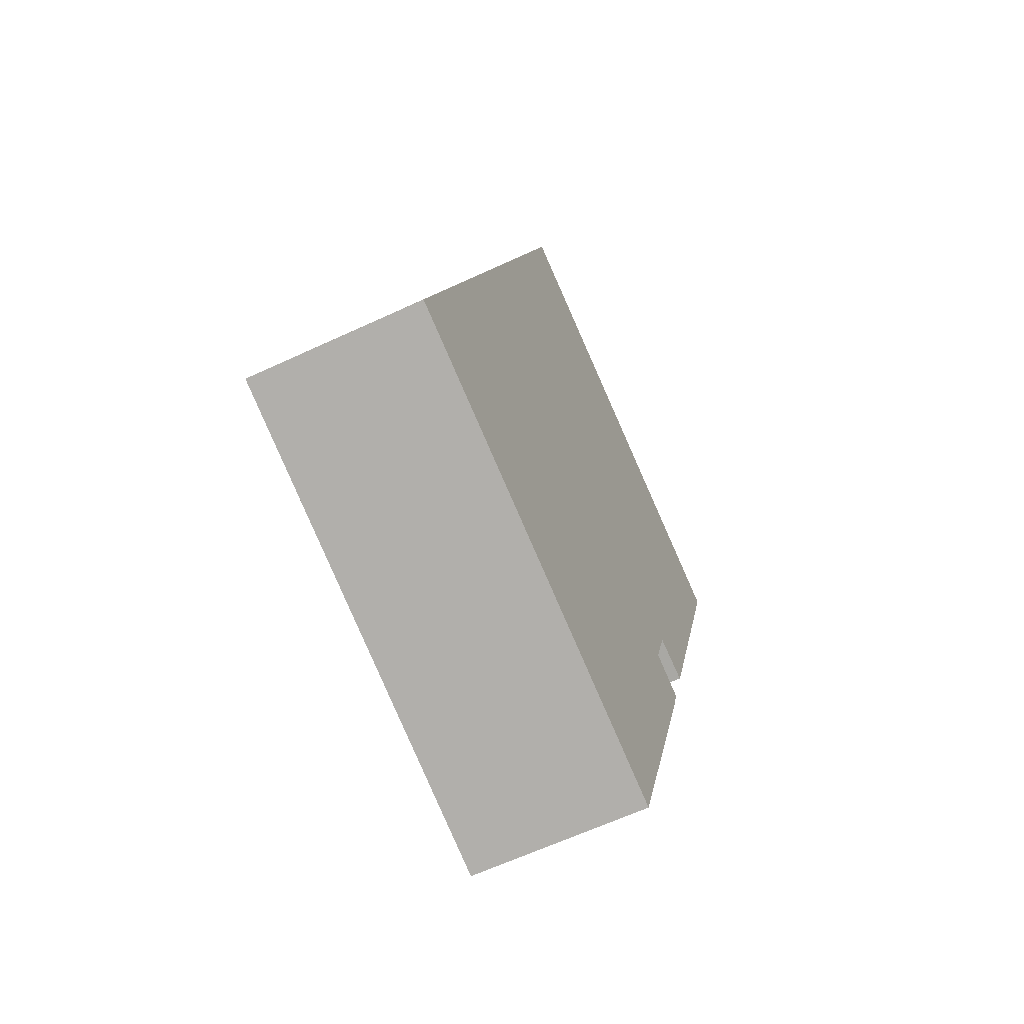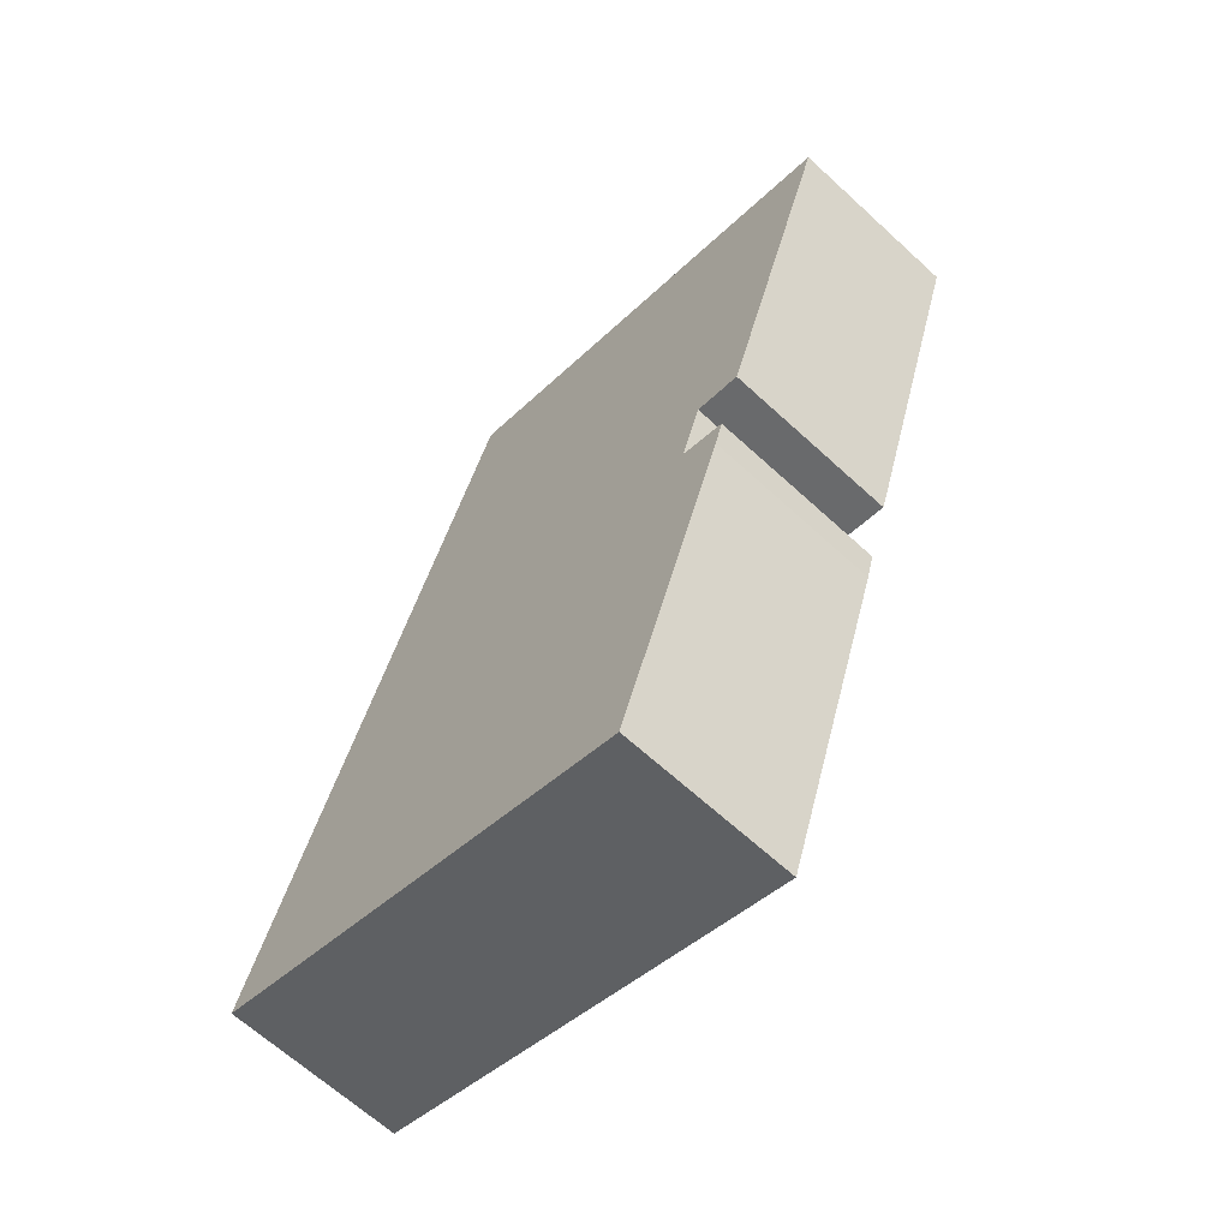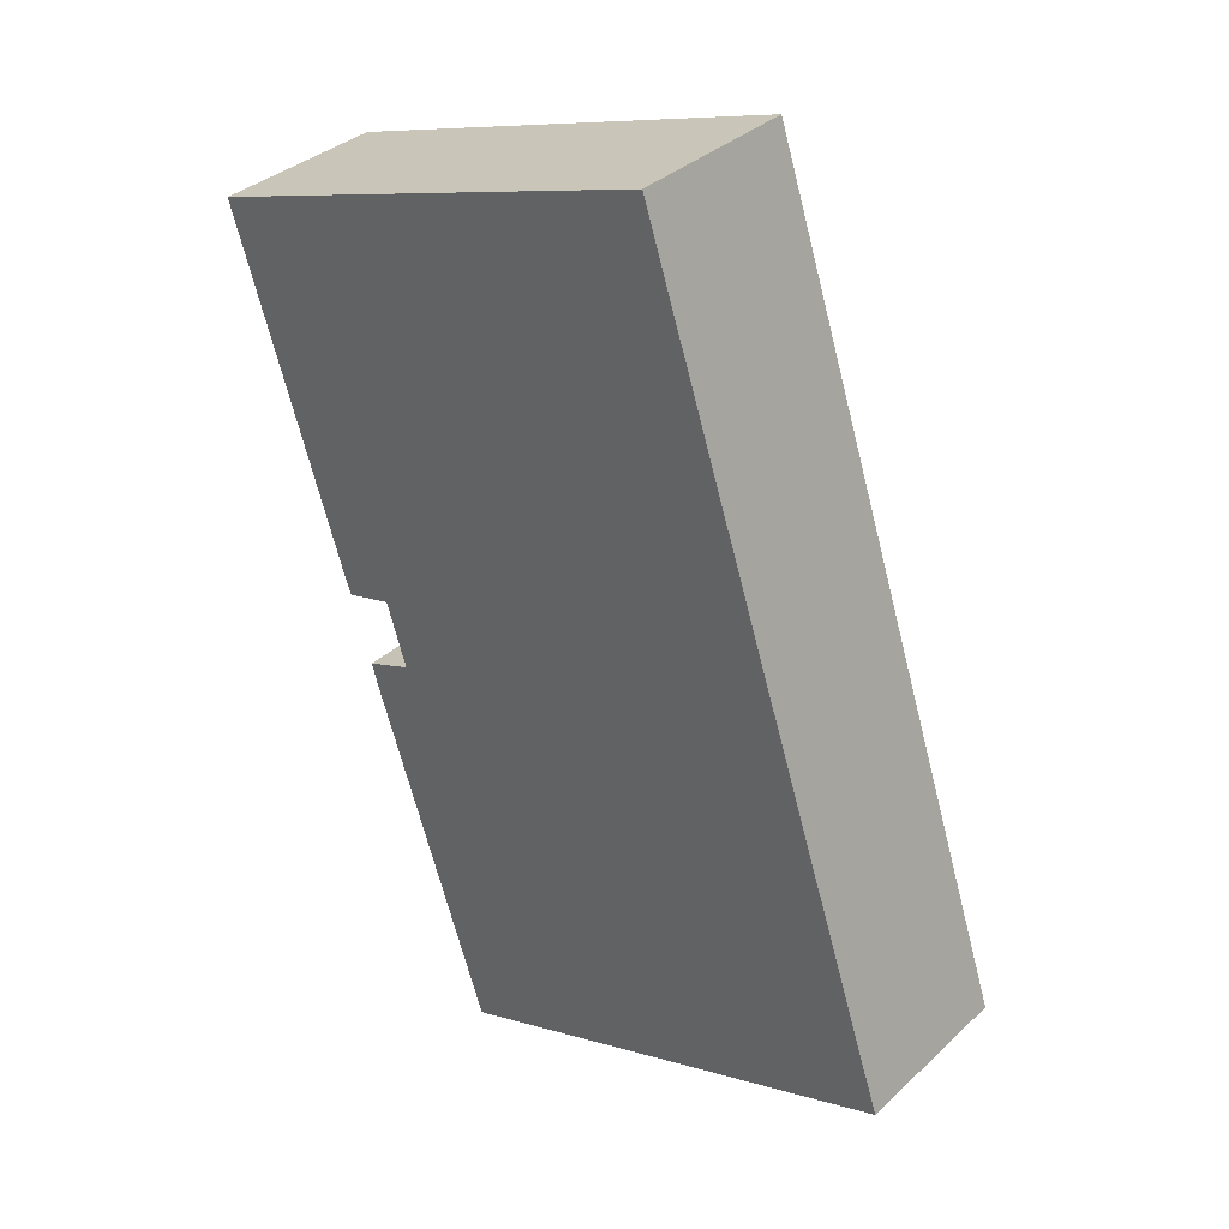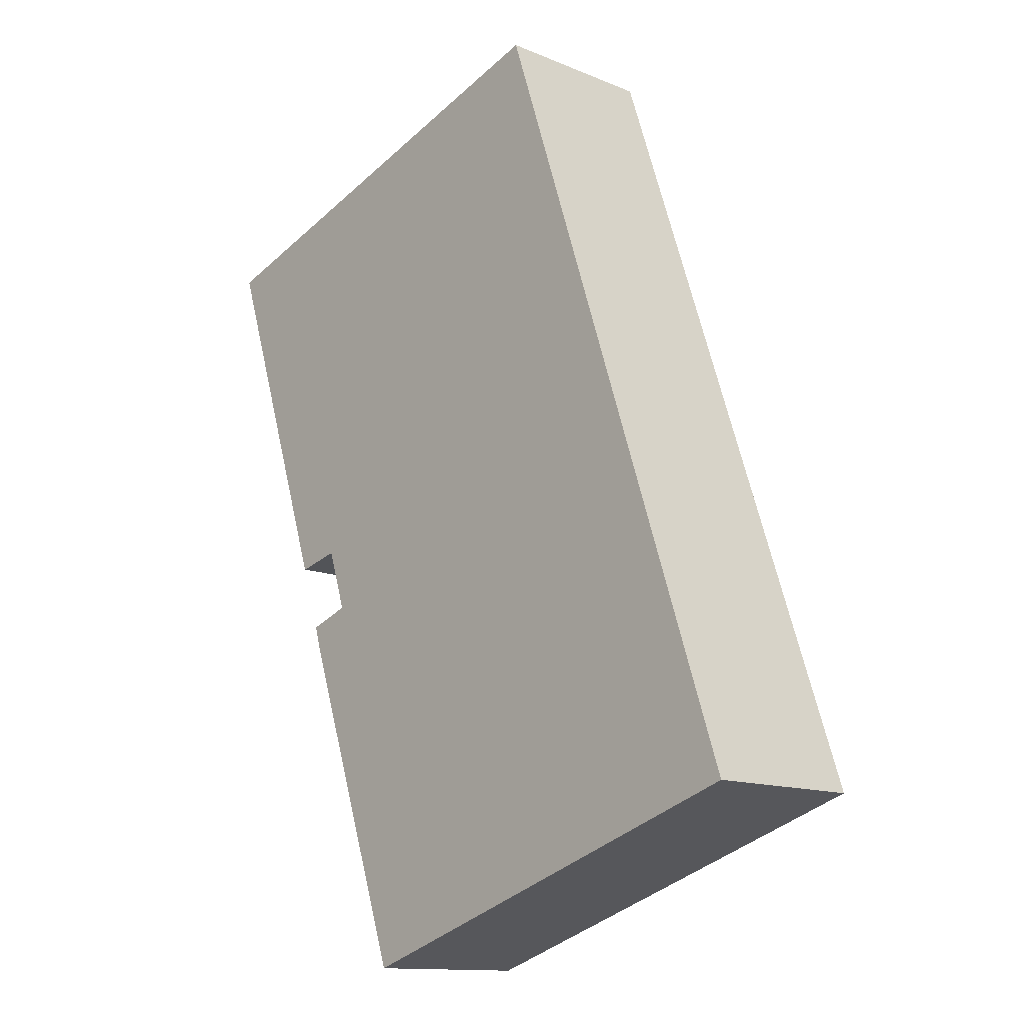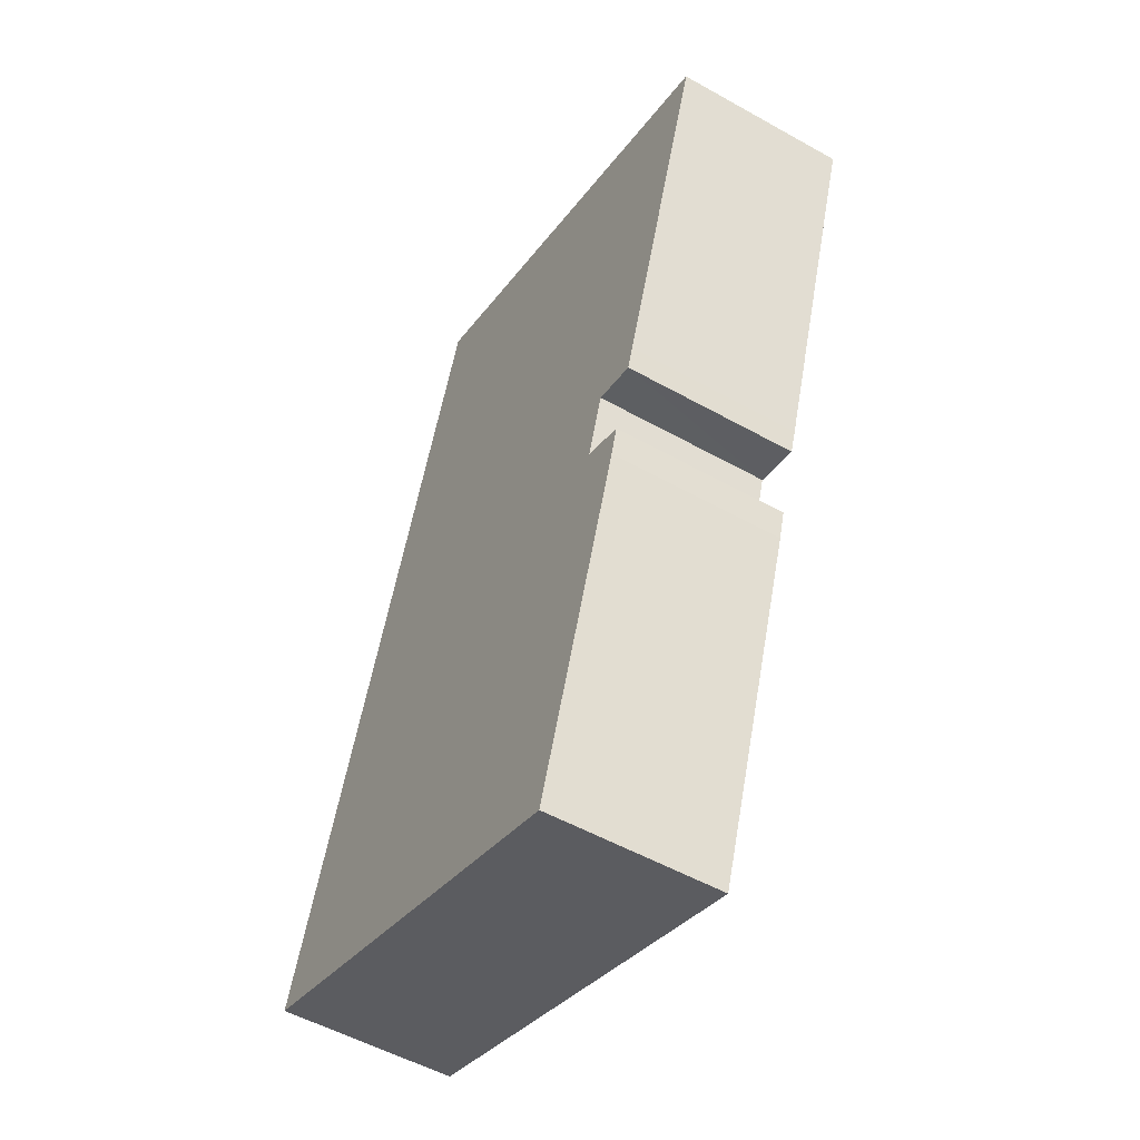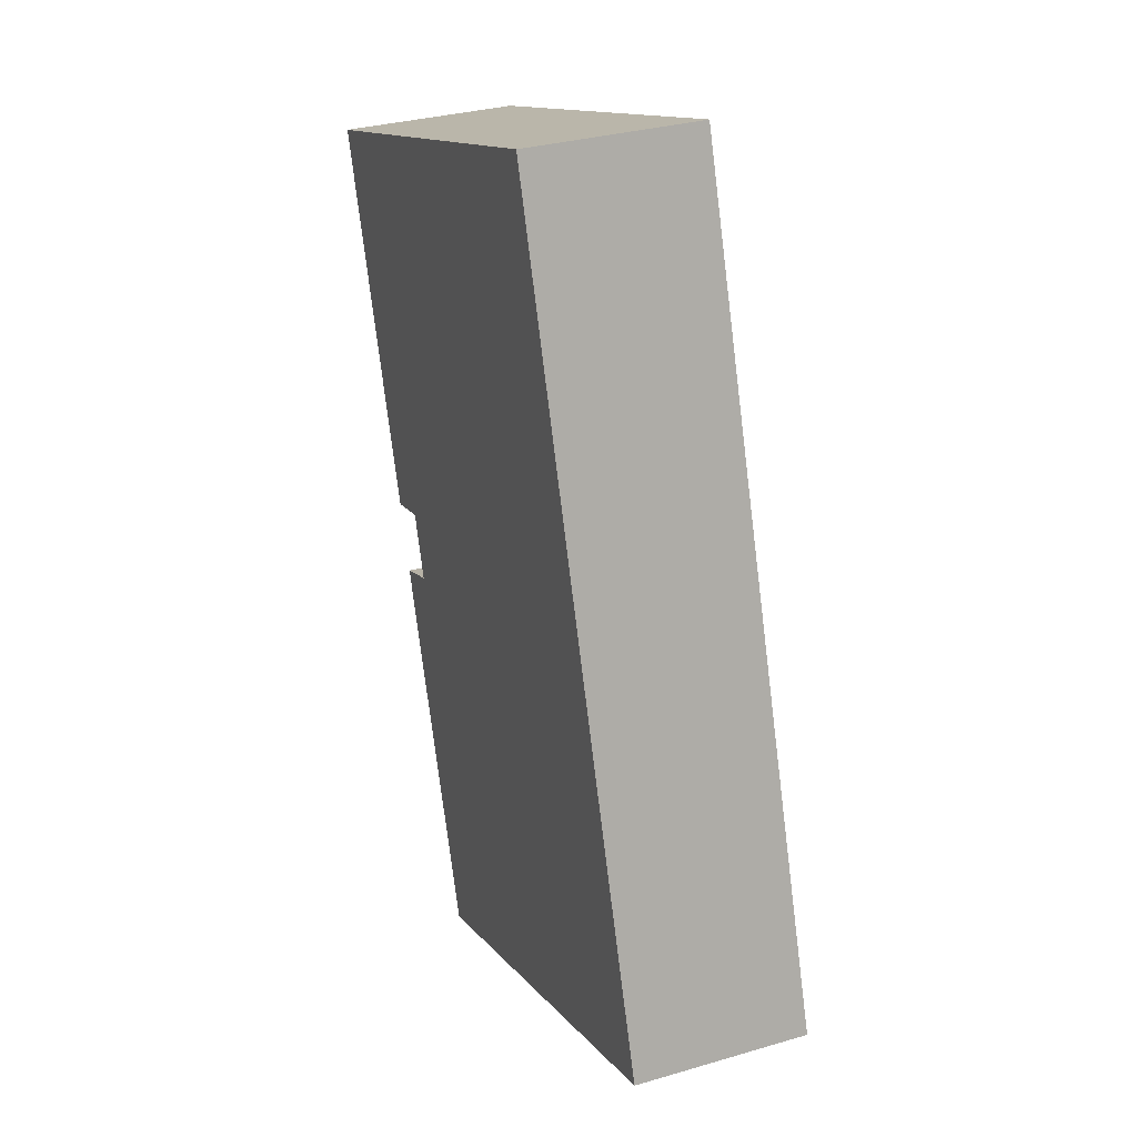
<metadata>
{"format":"obj","ext":"obj","renderer":"f3d","projection":"perspective","resolution":1024,"background":"white","views":[{"elev":-63.2,"azim":-64.8,"up":"+Z"},{"elev":-65.0,"azim":47.2,"up":"+Z"},{"elev":34.8,"azim":-140.5,"up":"+Z"},{"elev":-13.0,"azim":-133.3,"up":"+Z"},{"elev":-52.8,"azim":58.9,"up":"+Z"},{"elev":31.4,"azim":-112.6,"up":"+Z"}]}
</metadata>
<code>
v  14.96 4.294 16.9
v  0 4.294 2.629e-16
v  6.541 4.294 19.61
v  17.94 4.294 15.94
v  17.92 4.294 15.9
v  13.84 4.294 7.207
v  15.16 4.294 7.466
v  14.98 4.294 6.917
v  14.92 4.294 6.932
v  13.33 4.294 5.632
v  14.44 4.294 5.234
v  14.23 4.294 4.531
v  11.39 4.294 -3.864
v  14.98 -4.235e-16 6.917
v  13.84 -4.413e-16 7.207
v  14.92 -4.245e-16 6.932
v  11.39 2.366e-16 -3.864
v  0 0 0
v  13.33 -3.449e-16 5.632
v  14.44 -3.205e-16 5.234
v  14.23 -2.774e-16 4.531
v  15.16 -4.572e-16 7.466
v  17.94 -9.763e-16 15.94
v  17.92 -9.734e-16 15.9
v  6.541 -1.201e-15 19.61
v  14.96 -1.035e-15 16.9
g defaultobject
f 1 2 3
f 2 1 4
f 2 4 5
f 2 5 6
f 6 5 7
f 6 7 8
f 6 8 9
f 2 6 10
f 2 10 11
f 2 11 12
f 2 12 13
f 14 9 8
f 9 14 6
f 6 14 15
f 15 14 16
f 17 2 13
f 2 17 18
f 15 10 6
f 10 15 19
f 20 12 11
f 12 20 21
f 21 13 12
f 13 21 17
f 22 7 5
f 7 22 8
f 8 22 14
f 23 5 4
f 5 23 24
f 5 24 22
f 19 11 10
f 11 19 20
f 25 1 3
f 1 25 26
f 1 26 4
f 4 26 23
f 18 3 2
f 3 18 25
f 18 26 25
f 26 18 23
f 23 18 24
f 24 18 15
f 24 15 22
f 15 18 19
f 19 18 20
f 20 18 21
f 21 18 17
f 15 14 22
f 14 15 16

</code>
